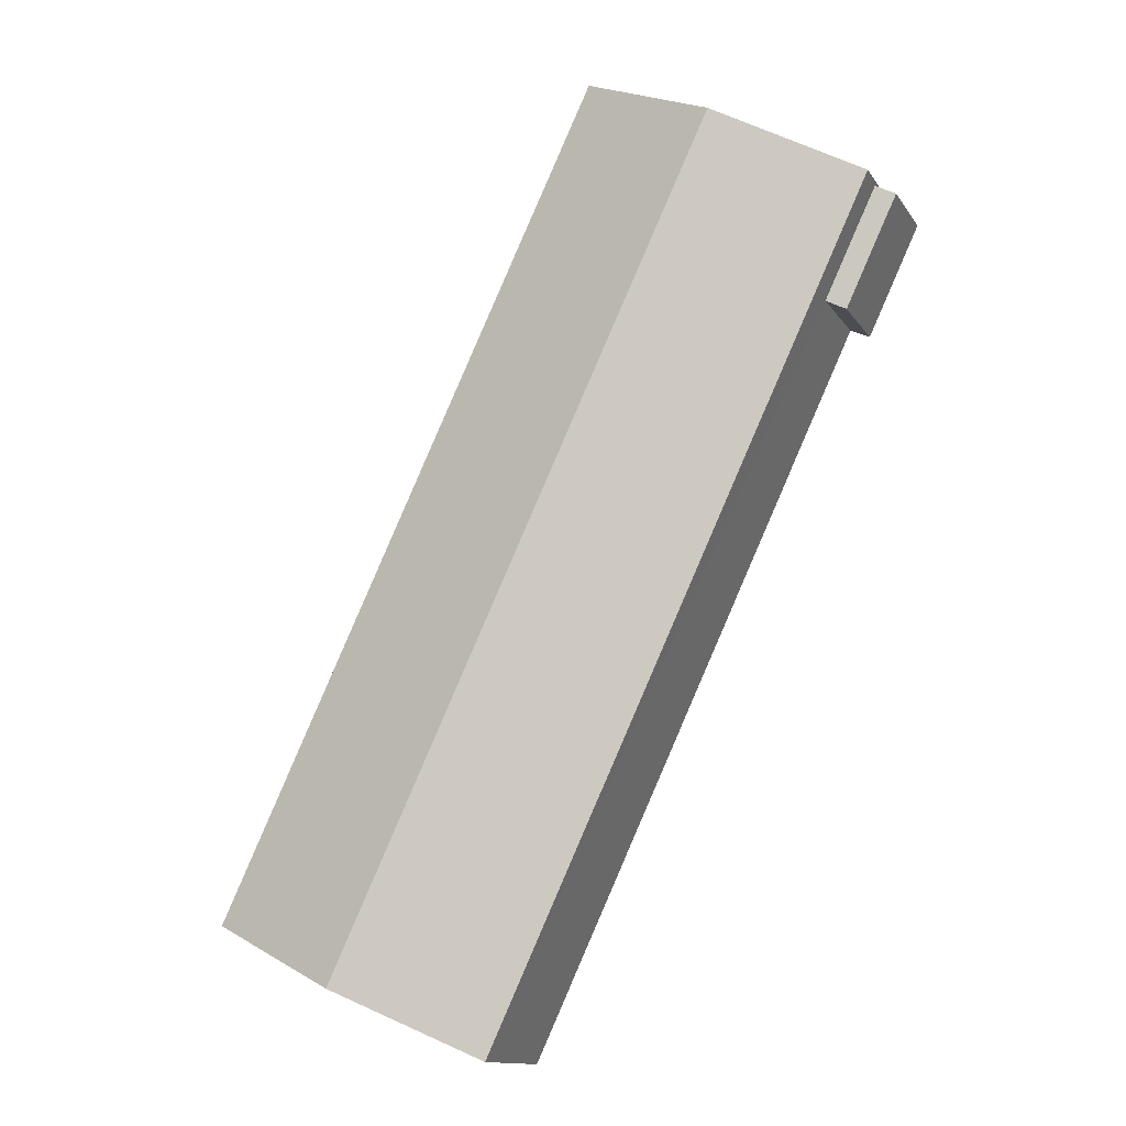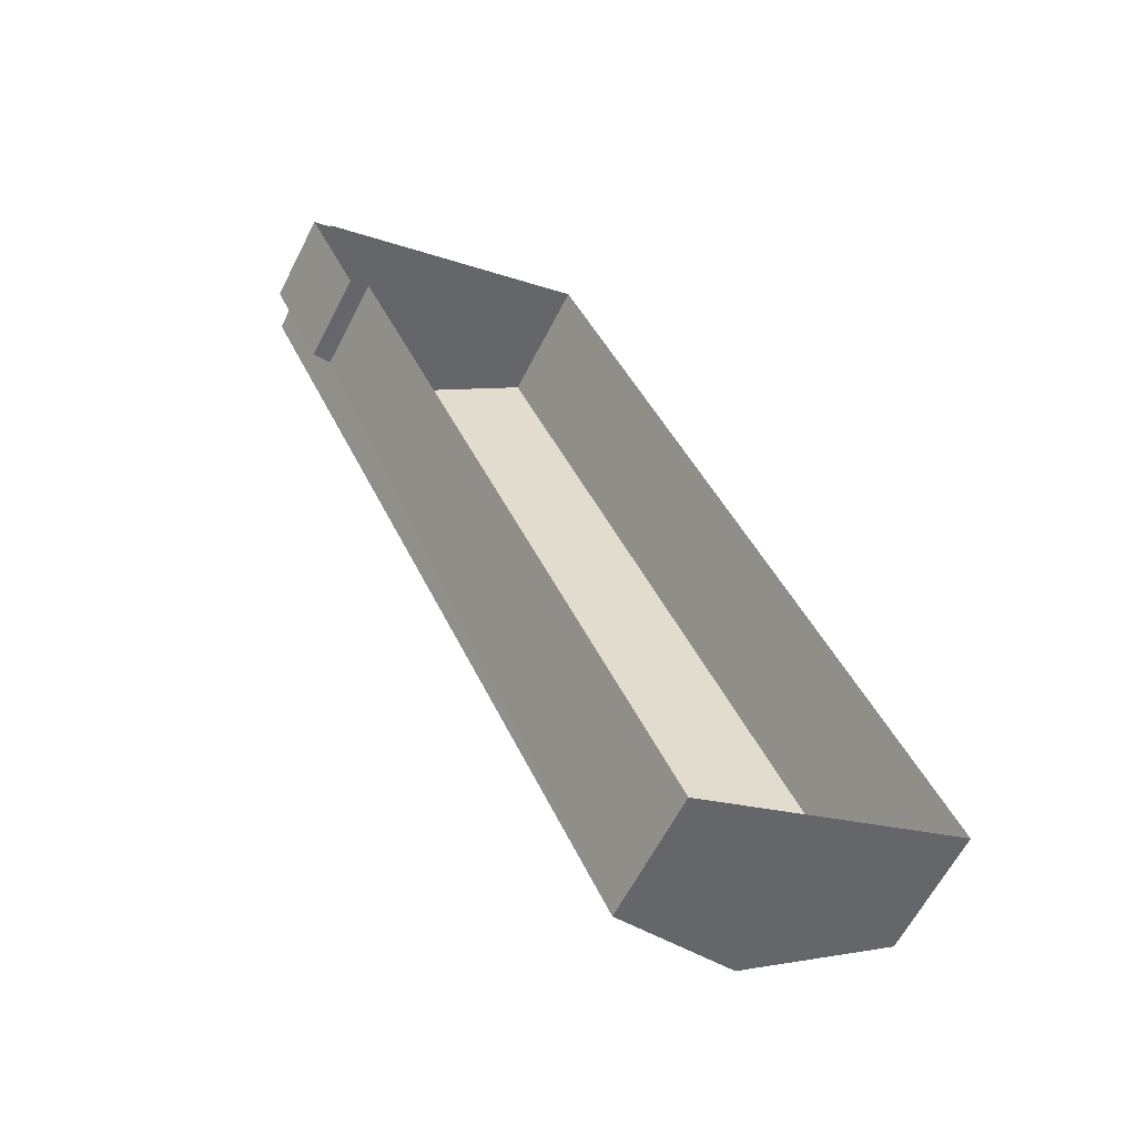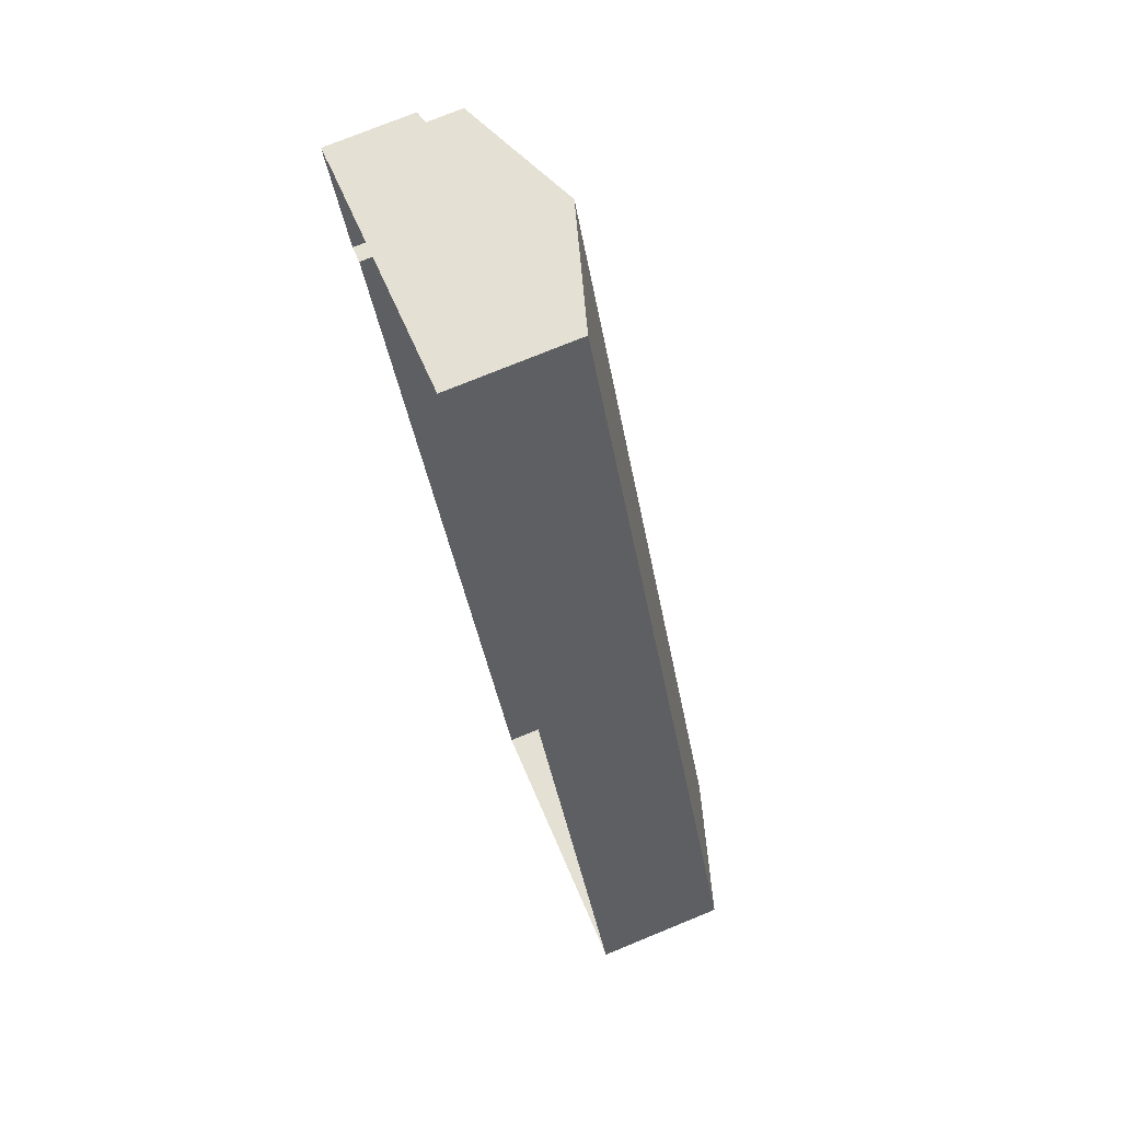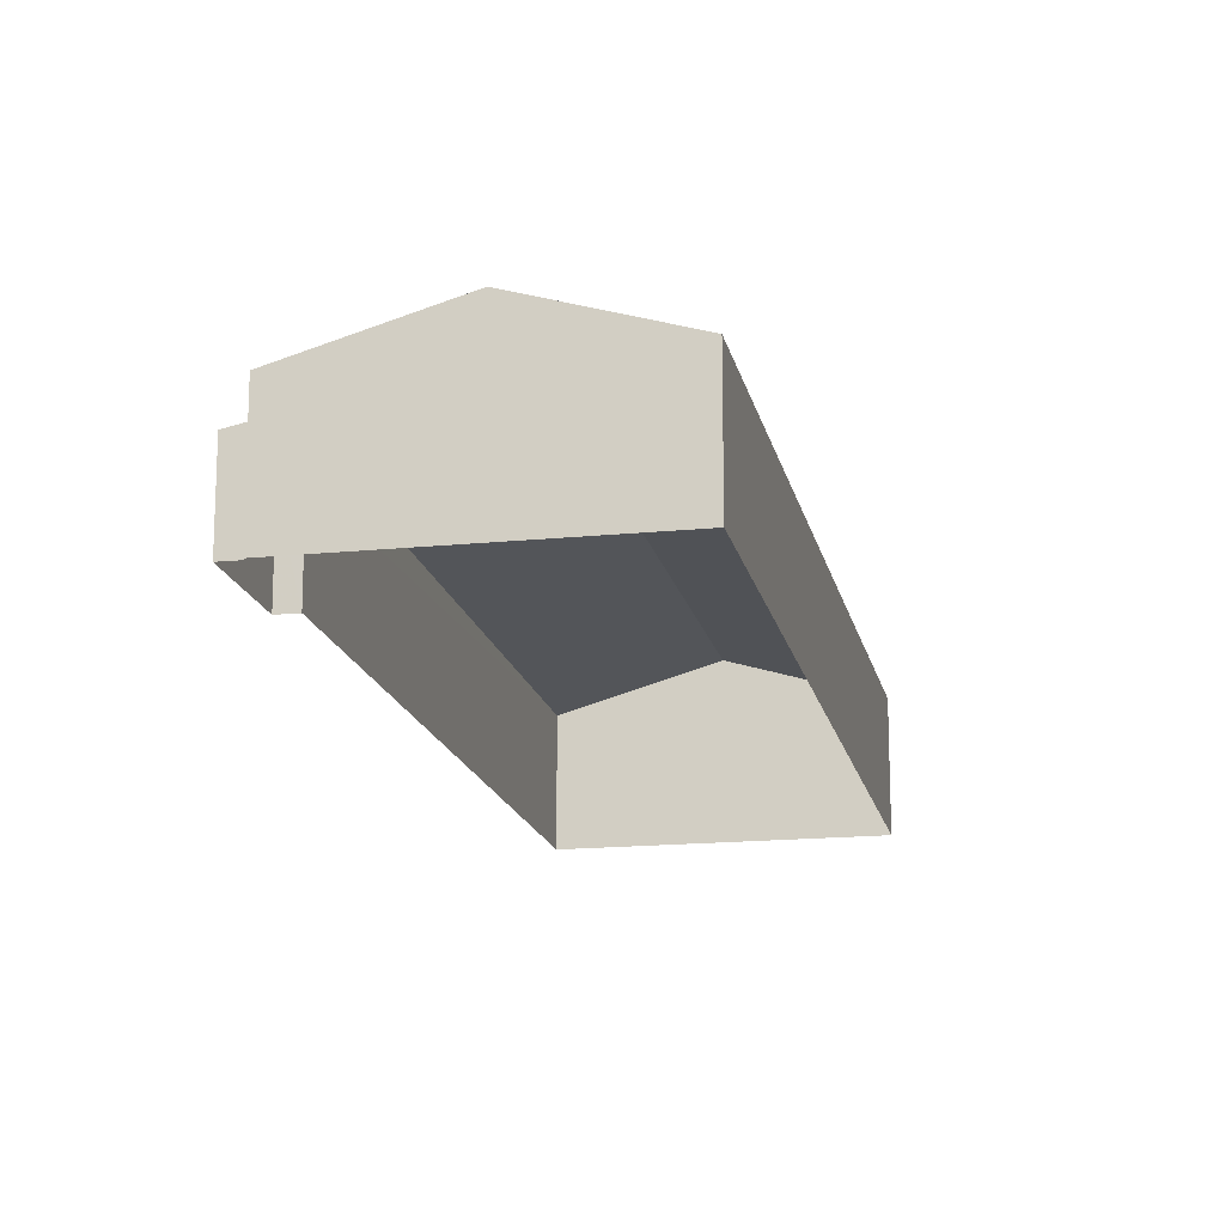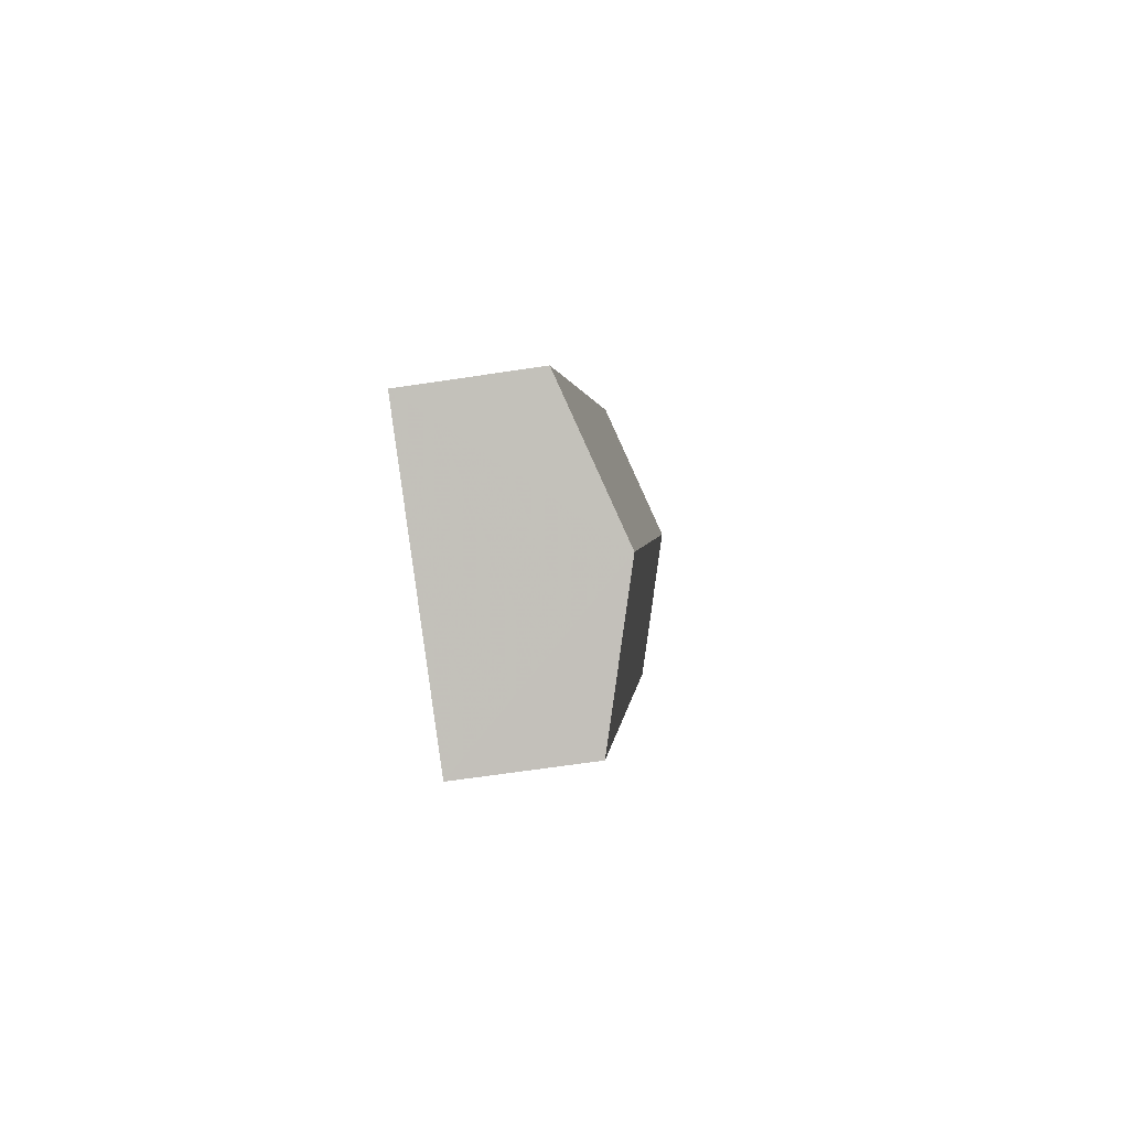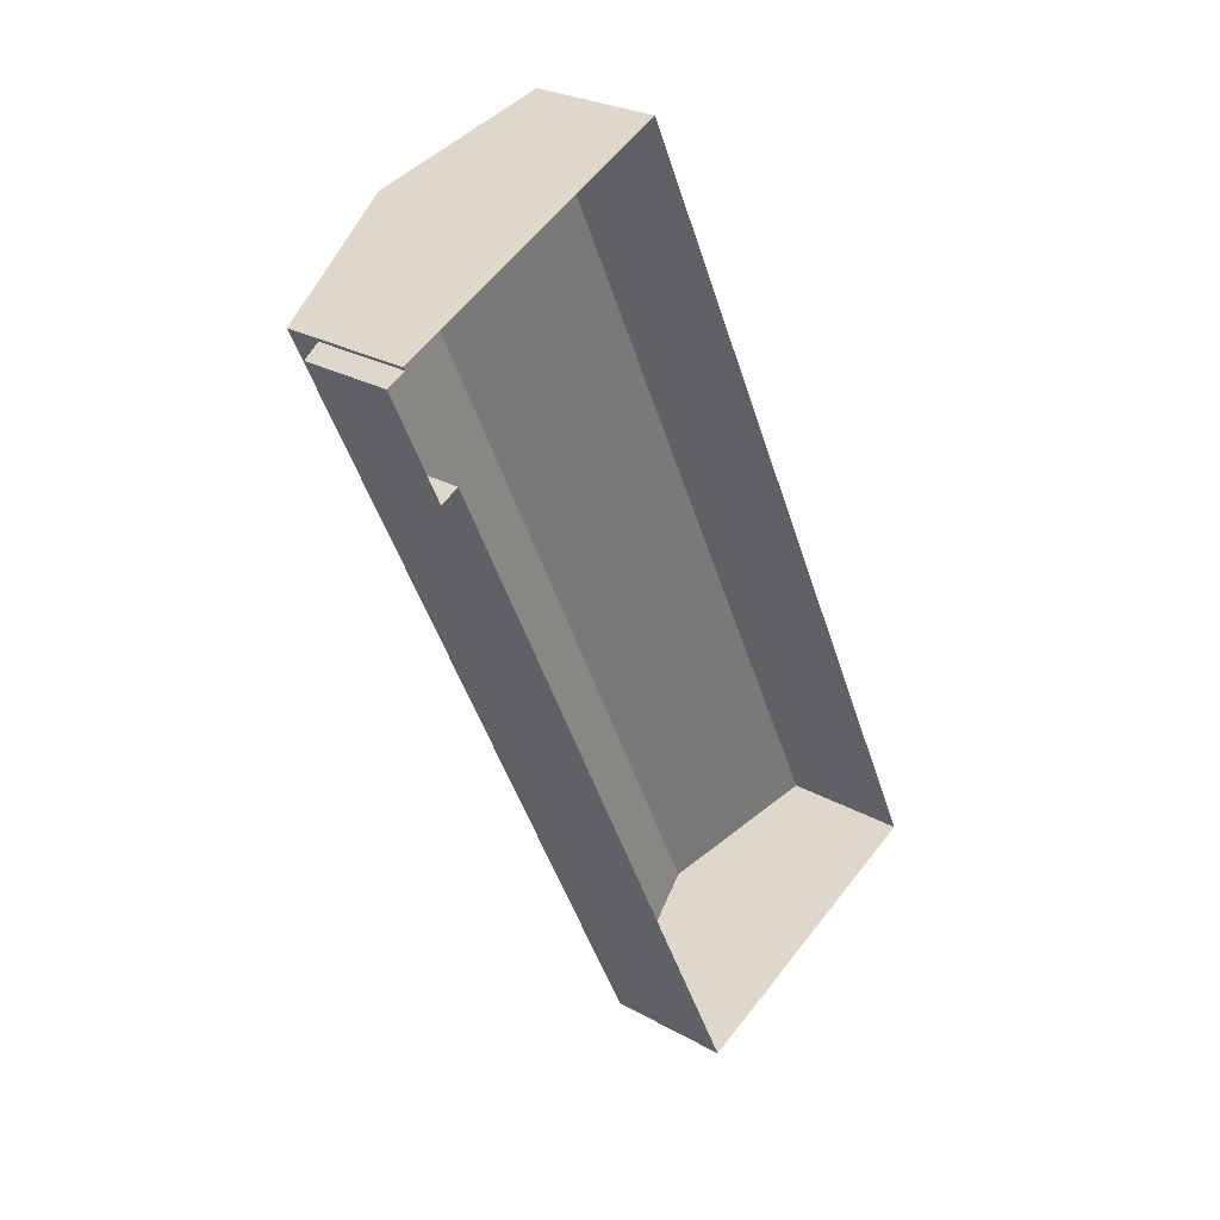
<metadata>
{"format":"obj","ext":"obj","renderer":"f3d","projection":"perspective","resolution":1024,"background":"white","views":[{"elev":-13.0,"azim":21.3,"up":"+Y"},{"elev":-62.2,"azim":152.8,"up":"+Y"},{"elev":75.0,"azim":-112.2,"up":"+Y"},{"elev":-16.6,"azim":166.5,"up":"+Z"},{"elev":-63.5,"azim":-81.2,"up":"+Y"},{"elev":26.0,"azim":131.8,"up":"+Y"}]}
</metadata>
<code>
v -2.2e+05 -1.243e+05 31.6
v -2.2e+05 -1.243e+05 31.6
v -2.201e+05 -1.243e+05 31.6
v -2.201e+05 -1.243e+05 31.6
v -2.2e+05 -1.243e+05 31.6
v -2.201e+05 -1.243e+05 31.6
v -2.2e+05 -1.243e+05 31.6
v -2.2e+05 -1.243e+05 31.6
v -2.201e+05 -1.243e+05 39.3
v -2.2e+05 -1.243e+05 39.3
v -2.2e+05 -1.243e+05 42.01
v -2.201e+05 -1.243e+05 42.01
v -2.201e+05 -1.243e+05 39.3
v -2.201e+05 -1.243e+05 39.3
v -2.2e+05 -1.243e+05 37.27
v -2.2e+05 -1.243e+05 37.01
v -2.2e+05 -1.243e+05 37.01
v -2.2e+05 -1.243e+05 37.27
f 1 2 3
f 4 3 5
f 4 5 6
f 5 2 7
f 5 7 8
f 3 2 5
f 9 10 11
f 12 9 11
f 13 14 12
f 11 13 12
f 15 16 17
f 18 15 17
f 5 8 16
f 15 5 16
f 2 1 18
f 1 10 18
f 5 15 6
f 15 10 9
f 18 10 15
f 6 15 9
f 17 8 7
f 17 16 8
f 2 17 7
f 2 18 17
f 14 4 12
f 4 6 12
f 6 9 12
f 14 3 4
f 14 13 3
f 10 1 11
f 1 3 11
f 3 13 11

</code>
